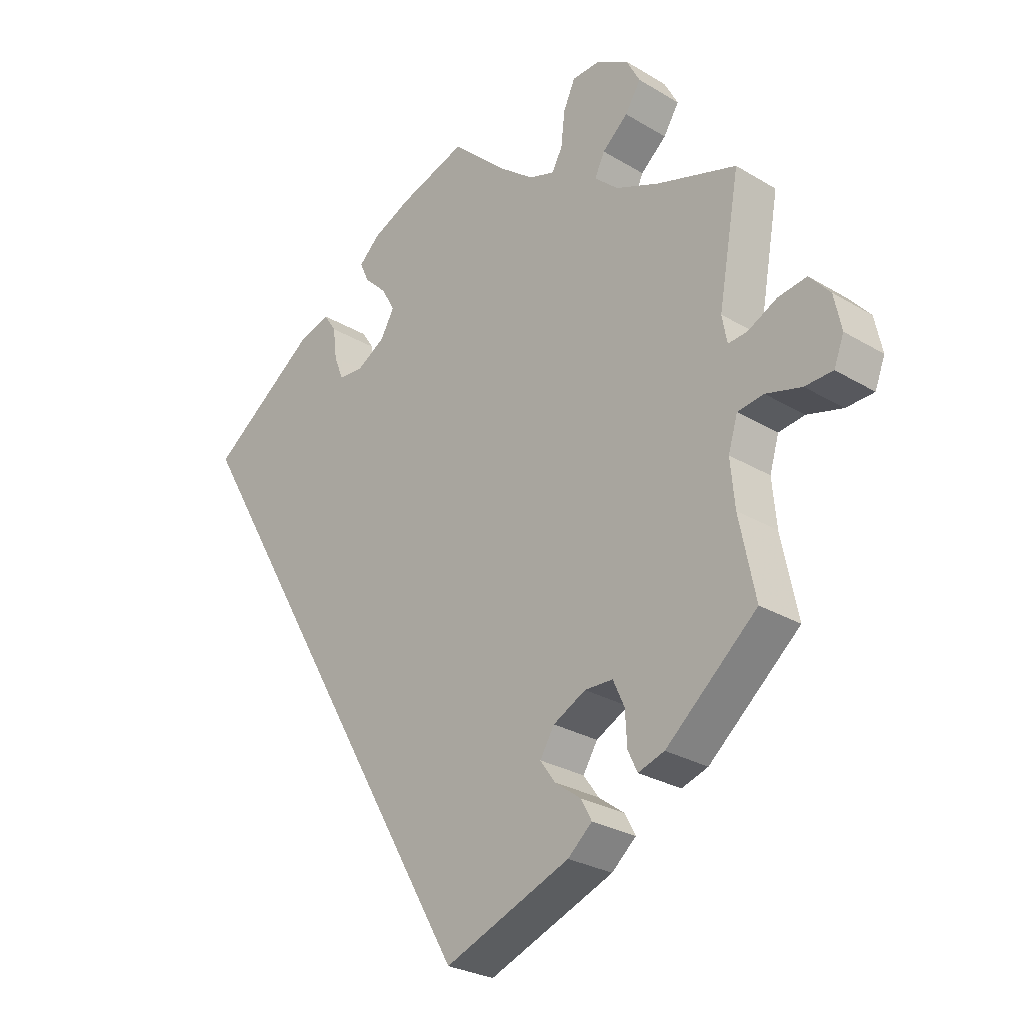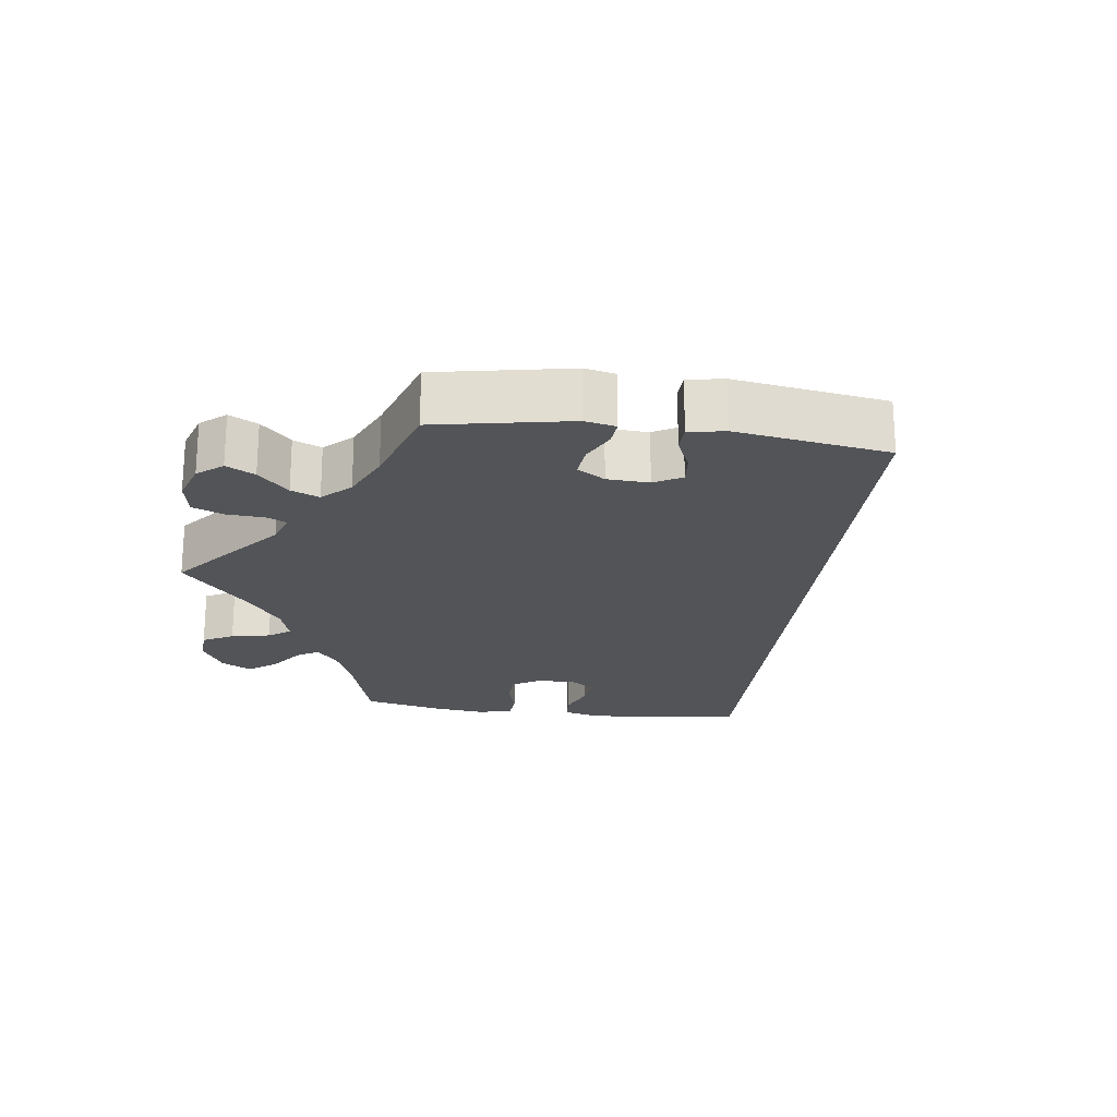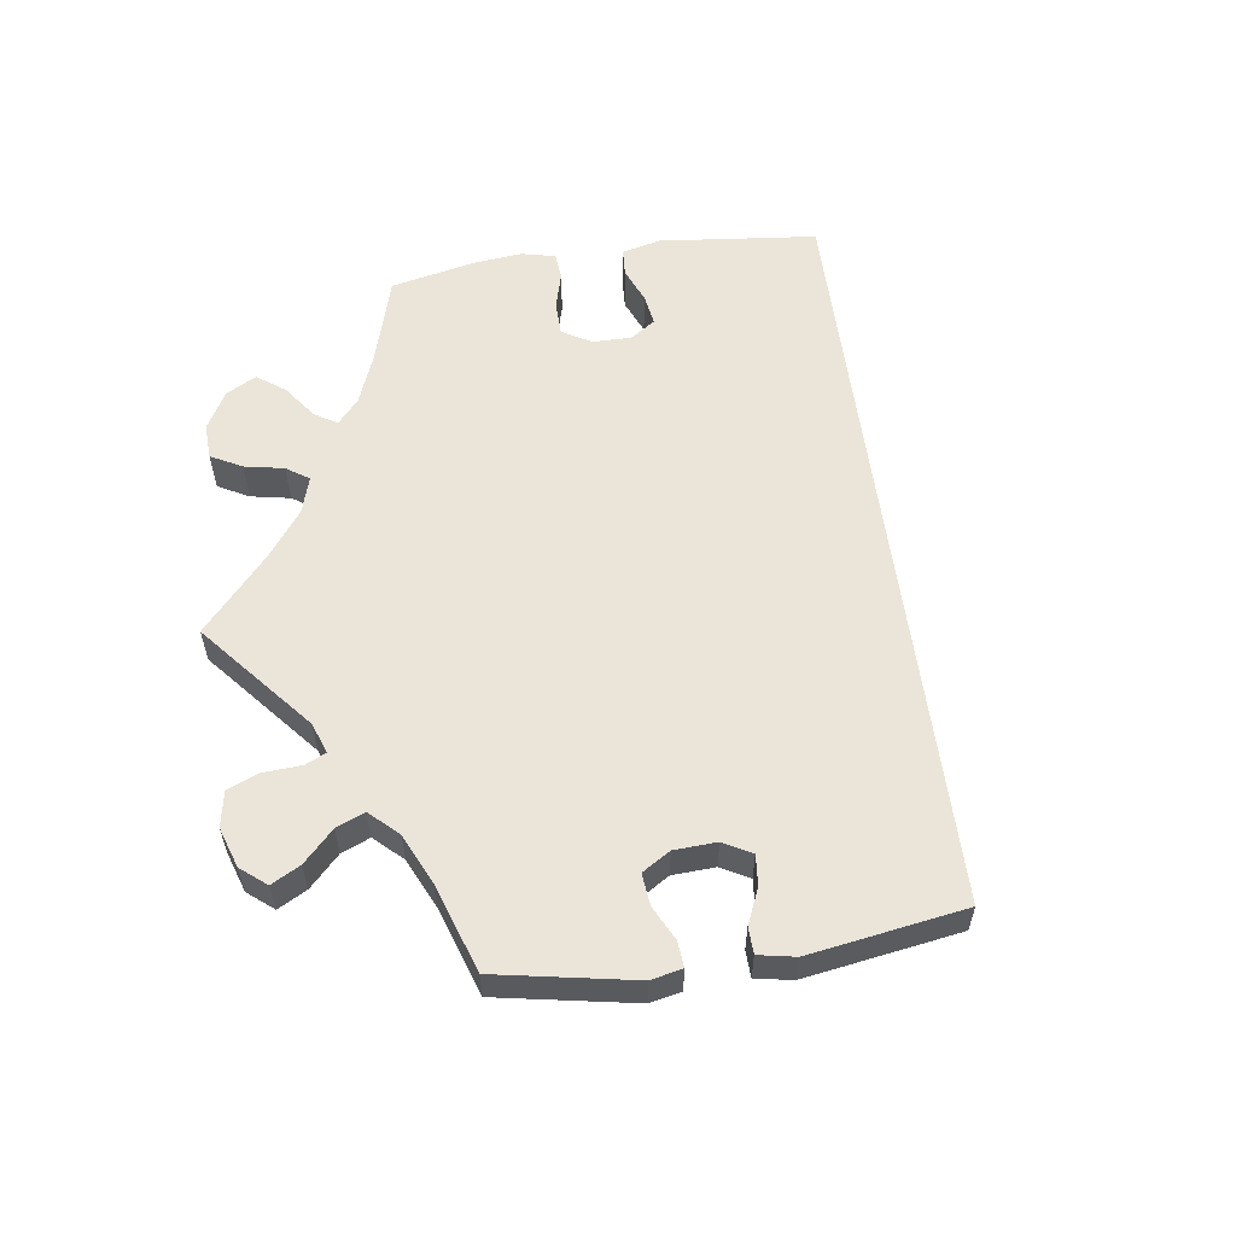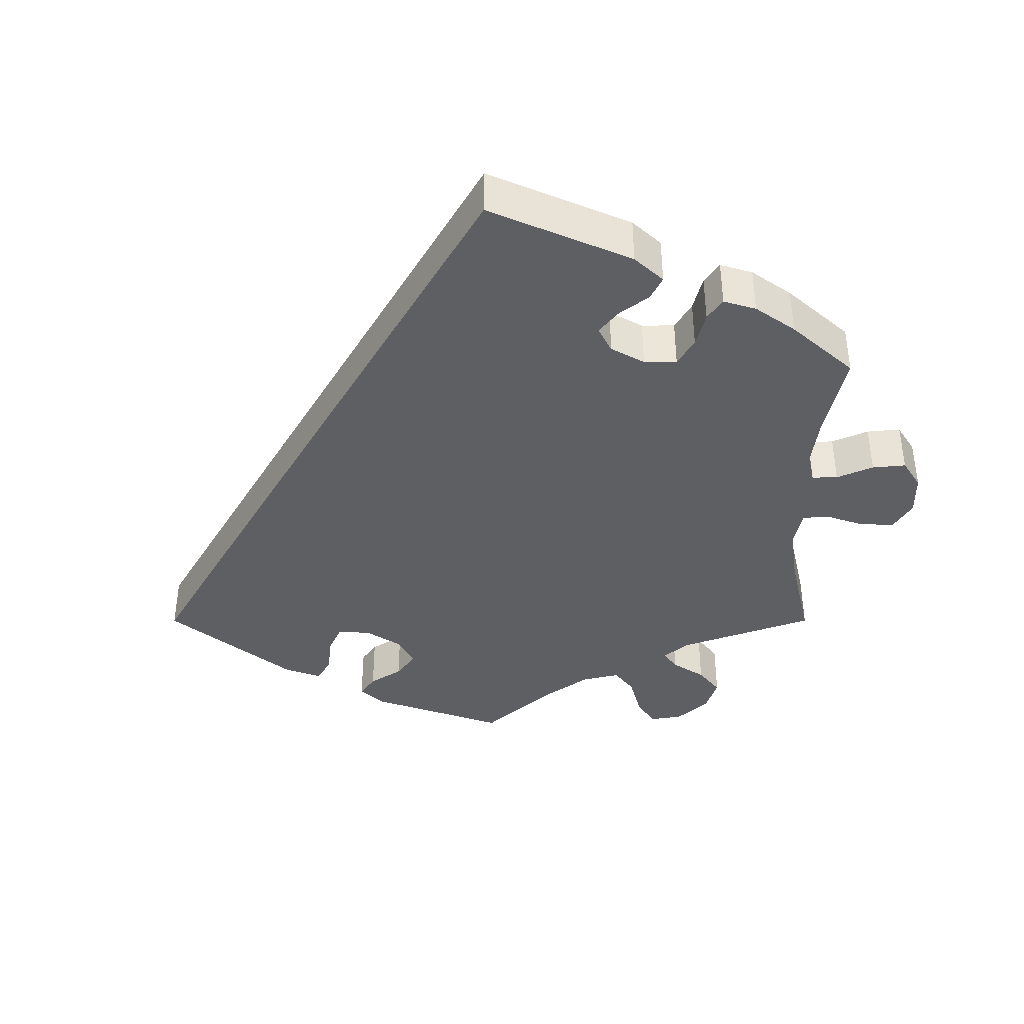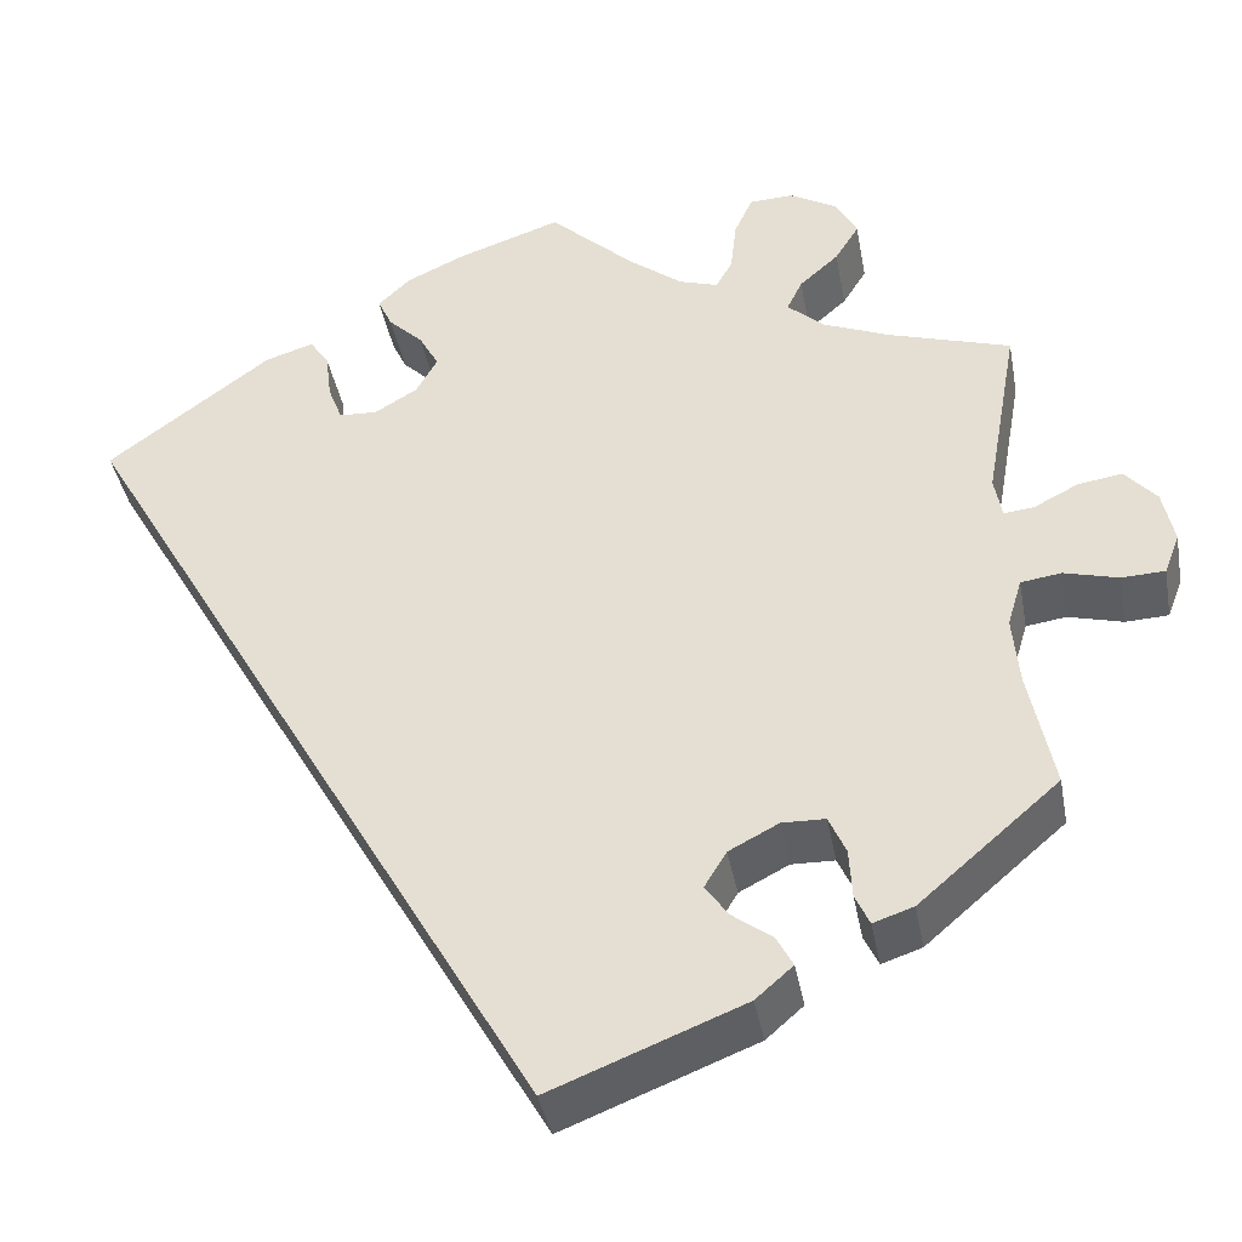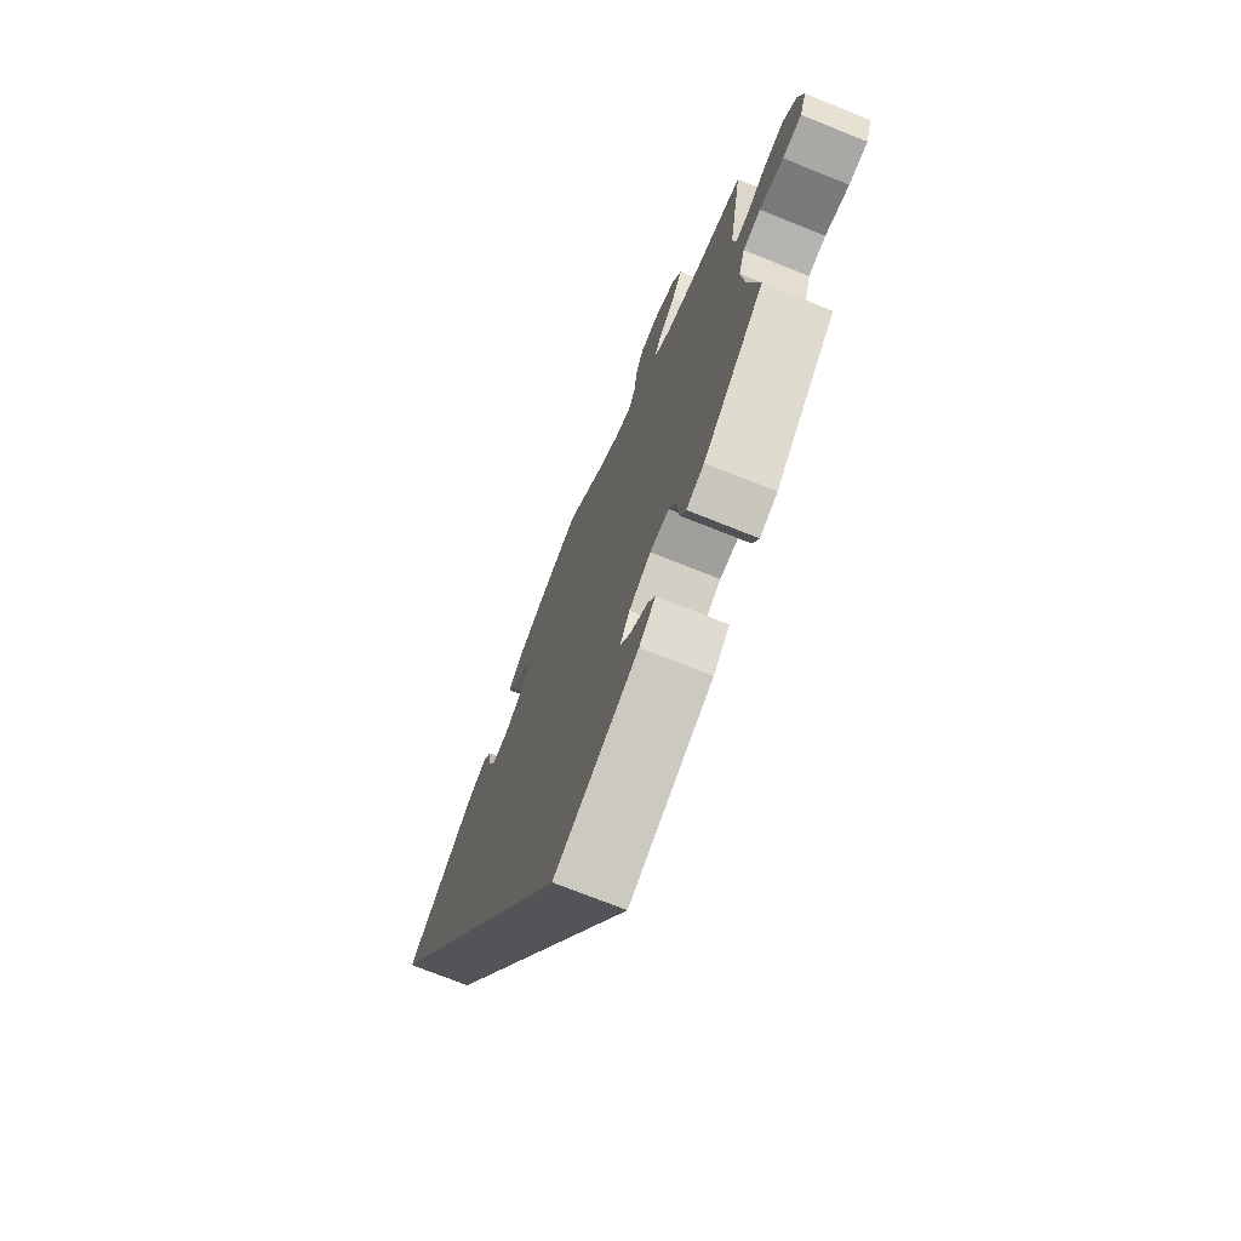
<metadata>
{"format":"obj","ext":"obj","renderer":"f3d","projection":"perspective","resolution":1024,"background":"white","views":[{"elev":-27.2,"azim":47.1,"up":"+Z"},{"elev":-22.8,"azim":142.3,"up":"+Y"},{"elev":59.5,"azim":141.6,"up":"+Y"},{"elev":-39.8,"azim":-60.0,"up":"+Y"},{"elev":-39.6,"azim":10.4,"up":"+Z"},{"elev":-72.4,"azim":68.1,"up":"+Z"}]}
</metadata>
<code>
v -0.501 0.07 0.289
v -0.33 0.07 0.415
v -0.279 0.07 0.431
v -0.259 0.07 0.401
v -0.253 0.07 0.352
v -0.238 0.07 0.313
v -0.198 0.07 0.311
v -0.153 0.07 0.338
v -0.131 0.07 0.377
v -0.152 0.07 0.415
v -0.188 0.07 0.45
v -0.203 0.07 0.482
v -0.169 0.07 0.514
v -0.108 0.07 0.542
v 0 0.07 0.578
v 0.089 0.07 0.496
v 0.145 0.07 0.453
v 0.186 0.07 0.44
v 0.203 0.07 0.471
v 0.209 0.07 0.525
v 0.228 0.07 0.567
v 0.274 0.07 0.569
v 0.324 0.07 0.541
v 0.346 0.07 0.5
v 0.321 0.07 0.46
v 0.28 0.07 0.424
v 0.264 0.07 0.391
v 0.302 0.07 0.357
v 0.373 0.07 0.328
v 0.5 0.07 0.289
v 0.466 0.07 0.097
v 0.474 0.07 0.054
v 0.505 0.07 0.057
v 0.552 0.07 0.081
v 0.598 0.07 0.088
v 0.631 0.07 0.051
v 0.643 0.07 -0.005
v 0.627 0.07 -0.047
v 0.582 0.07 -0.049
v 0.525 0.07 -0.034
v 0.483 0.07 -0.04
v 0.468 0.07 -0.09
v 0.475 0.07 -0.163
v 0.501 0.07 -0.288
v 0.355 0.07 -0.414
v 0.313 0.07 -0.428
v 0.298 0.07 -0.396
v 0.295 0.07 -0.344
v 0.277 0.07 -0.304
v 0.232 0.07 -0.303
v 0.18 0.07 -0.33
v 0.157 0.07 -0.368
v 0.181 0.07 -0.402
v 0.223 0.07 -0.433
v 0.24 0.07 -0.465
v 0.201 0.07 -0.499
v 0 0.07 -0.578
v -0.501 0 0.289
v -0.33 0 0.415
v -0.279 0 0.431
v -0.259 0 0.401
v -0.253 0 0.352
v -0.238 0 0.313
v -0.198 0 0.311
v -0.153 0 0.338
v -0.131 0 0.377
v -0.152 0 0.415
v -0.188 0 0.45
v -0.203 0 0.482
v -0.169 0 0.514
v -0.108 0 0.542
v 0 0 0.578
v 0.089 0 0.496
v 0.145 0 0.453
v 0.186 0 0.44
v 0.203 0 0.471
v 0.209 0 0.525
v 0.228 0 0.567
v 0.274 0 0.569
v 0.324 0 0.541
v 0.346 0 0.5
v 0.321 0 0.46
v 0.28 0 0.424
v 0.264 0 0.391
v 0.302 0 0.357
v 0.373 0 0.328
v 0.5 0 0.289
v 0.466 0 0.097
v 0.474 0 0.054
v 0.505 0 0.057
v 0.552 0 0.081
v 0.598 0 0.088
v 0.631 0 0.051
v 0.643 0 -0.005
v 0.627 0 -0.047
v 0.582 0 -0.049
v 0.525 0 -0.034
v 0.483 0 -0.04
v 0.468 0 -0.09
v 0.475 0 -0.163
v 0.501 0 -0.288
v 0.355 0 -0.414
v 0.313 0 -0.428
v 0.298 0 -0.396
v 0.295 0 -0.344
v 0.277 0 -0.304
v 0.232 0 -0.303
v 0.18 0 -0.33
v 0.157 0 -0.368
v 0.181 0 -0.402
v 0.223 0 -0.433
v 0.24 0 -0.465
v 0.201 0 -0.499
v 0 0 -0.578
f 53 54 55 56
f 52 53 56 57
f 51 52 57 1
f 45 46 47 48
f 43 44 45 48
f 42 43 48 49
f 41 42 49 50
f 37 38 39 40
f 37 40 41
f 36 37 41
f 33 34 35 36
f 32 33 36 41
f 31 32 41 50
f 29 30 31 50
f 23 24 25 26
f 23 26 27
f 22 23 27
f 19 20 21 22
f 18 19 22 27
f 17 18 27 28
f 13 14 15 16
f 13 16 17
f 10 11 12 13
f 9 10 13 17
f 8 9 17 28
f 2 3 4 5
f 2 5 6
f 1 2 6
f 51 1 6 7
f 28 29 50 51
f 7 8 28 51
f 113 112 111 110
f 114 113 110 109
f 58 114 109 108
f 105 104 103 102
f 105 102 101 100
f 106 105 100 99
f 107 106 99 98
f 97 96 95 94
f 98 97 94
f 98 94 93
f 93 92 91 90
f 98 93 90 89
f 107 98 89 88
f 107 88 87 86
f 83 82 81 80
f 84 83 80
f 84 80 79
f 79 78 77 76
f 84 79 76 75
f 85 84 75 74
f 73 72 71 70
f 74 73 70
f 70 69 68 67
f 74 70 67 66
f 85 74 66 65
f 62 61 60 59
f 63 62 59
f 63 59 58
f 64 63 58 108
f 108 107 86 85
f 108 85 65 64
f 1 58 59 2
f 2 59 60 3
f 3 60 61 4
f 4 61 62 5
f 5 62 63 6
f 6 63 64 7
f 7 64 65 8
f 8 65 66 9
f 9 66 67 10
f 10 67 68 11
f 11 68 69 12
f 12 69 70 13
f 13 70 71 14
f 14 71 72 15
f 15 72 73 16
f 16 73 74 17
f 17 74 75 18
f 18 75 76 19
f 19 76 77 20
f 20 77 78 21
f 21 78 79 22
f 22 79 80 23
f 23 80 81 24
f 24 81 82 25
f 25 82 83 26
f 26 83 84 27
f 27 84 85 28
f 28 85 86 29
f 29 86 87 30
f 30 87 88 31
f 31 88 89 32
f 32 89 90 33
f 33 90 91 34
f 34 91 92 35
f 35 92 93 36
f 36 93 94 37
f 37 94 95 38
f 38 95 96 39
f 39 96 97 40
f 40 97 98 41
f 41 98 99 42
f 42 99 100 43
f 43 100 101 44
f 44 101 102 45
f 45 102 103 46
f 46 103 104 47
f 47 104 105 48
f 48 105 106 49
f 49 106 107 50
f 50 107 108 51
f 51 108 109 52
f 52 109 110 53
f 53 110 111 54
f 54 111 112 55
f 55 112 113 56
f 56 113 114 57
f 57 114 58 1

</code>
